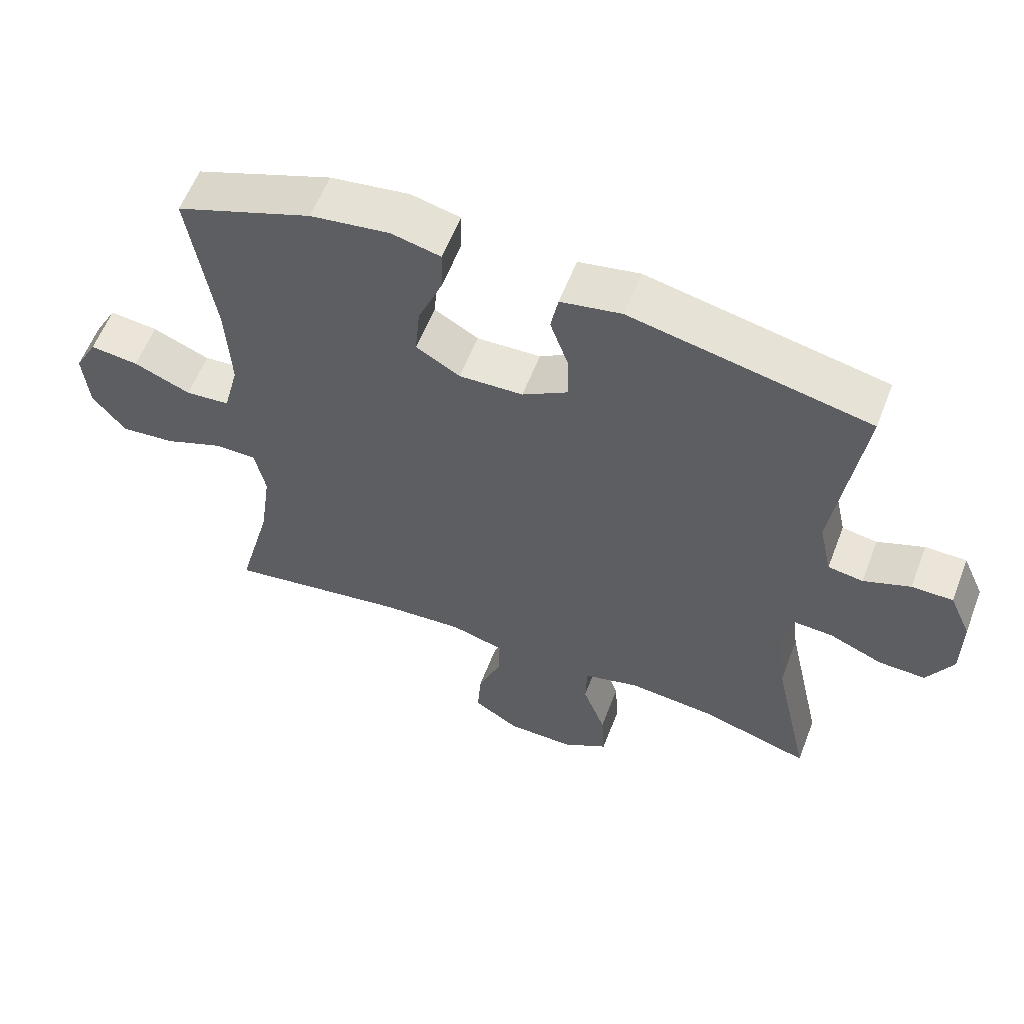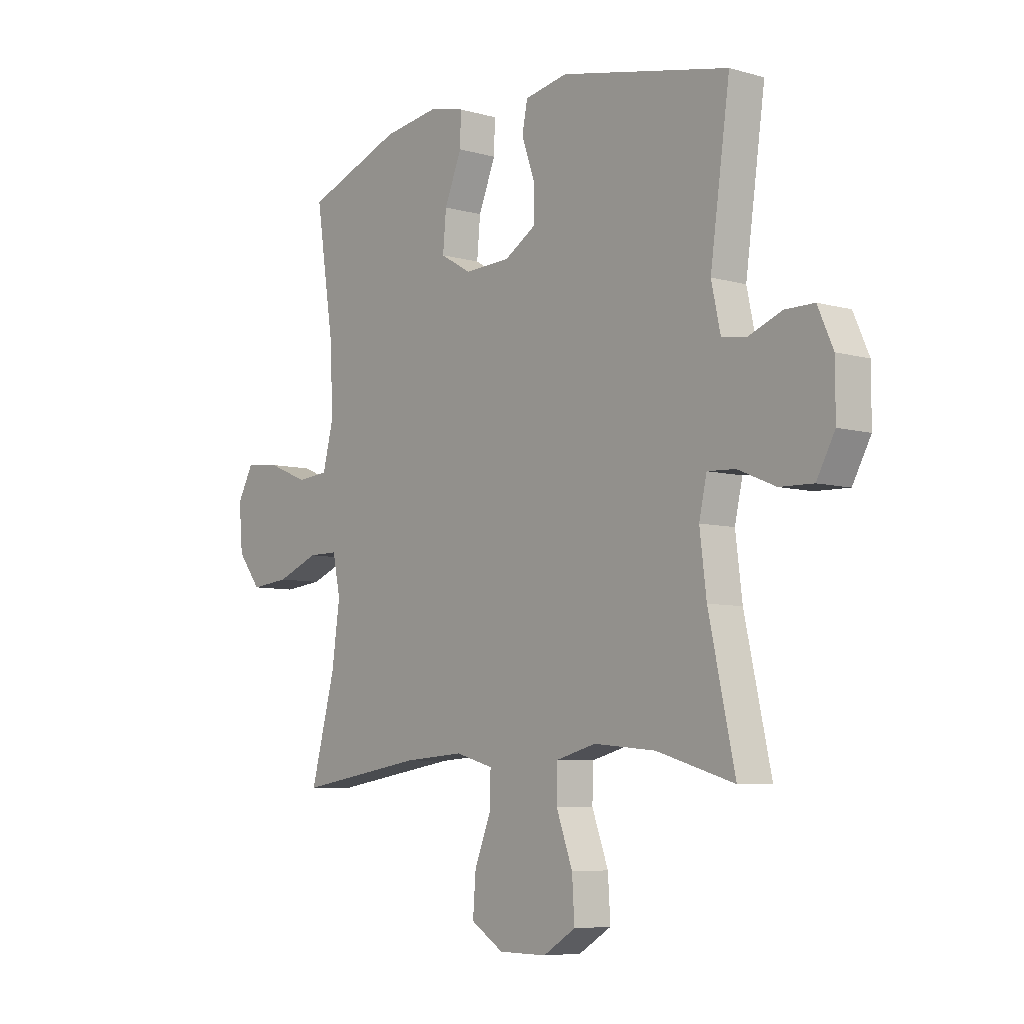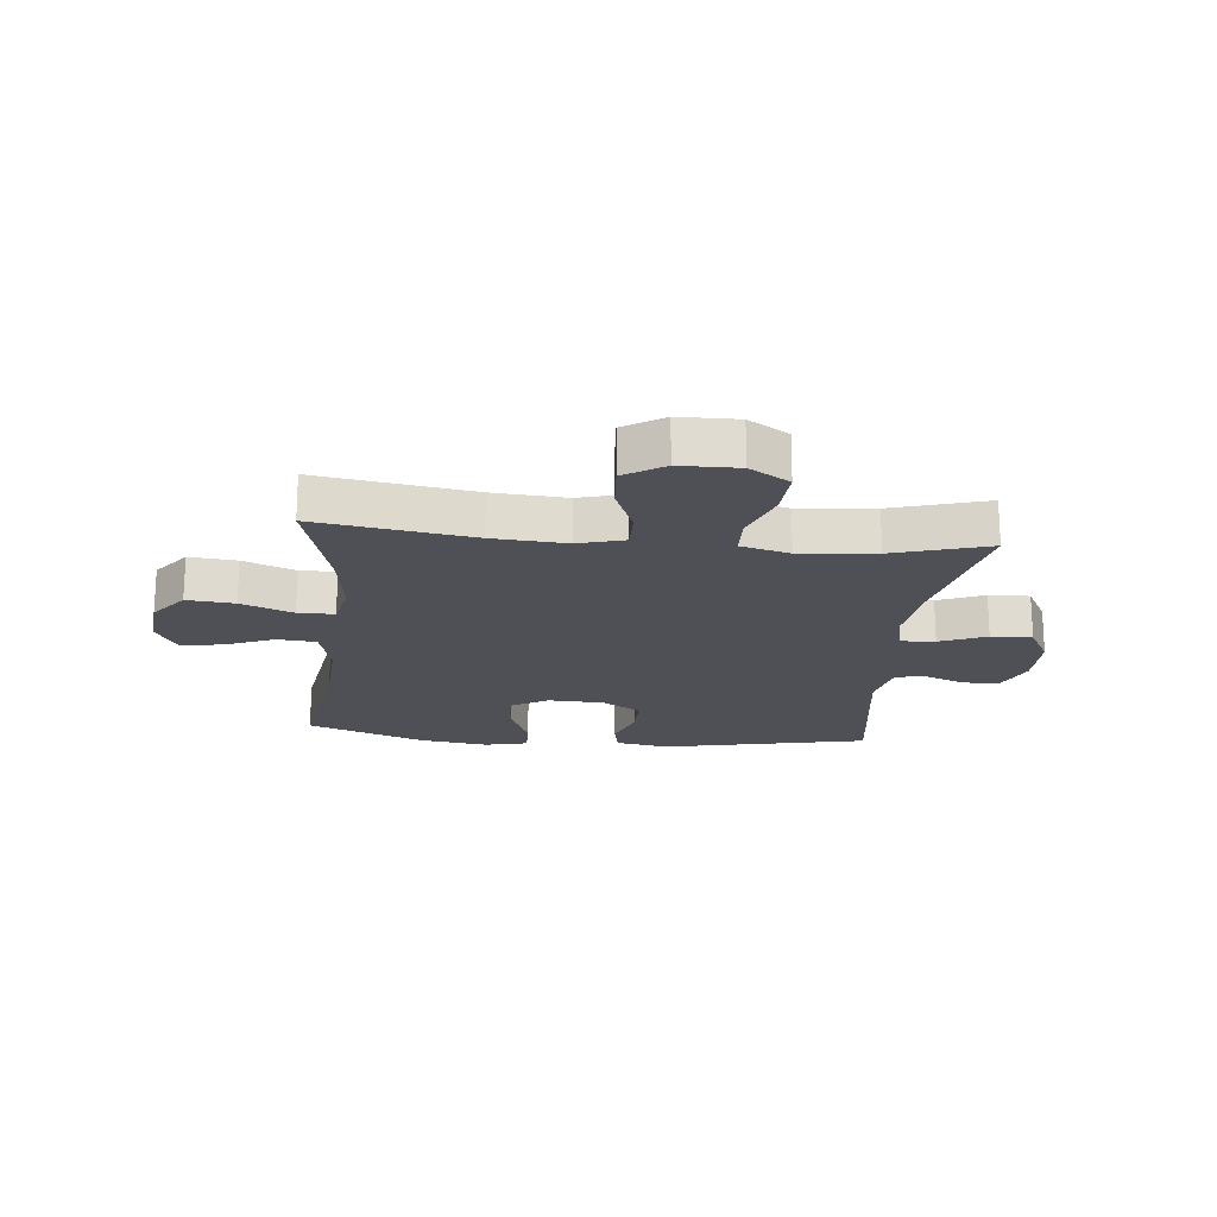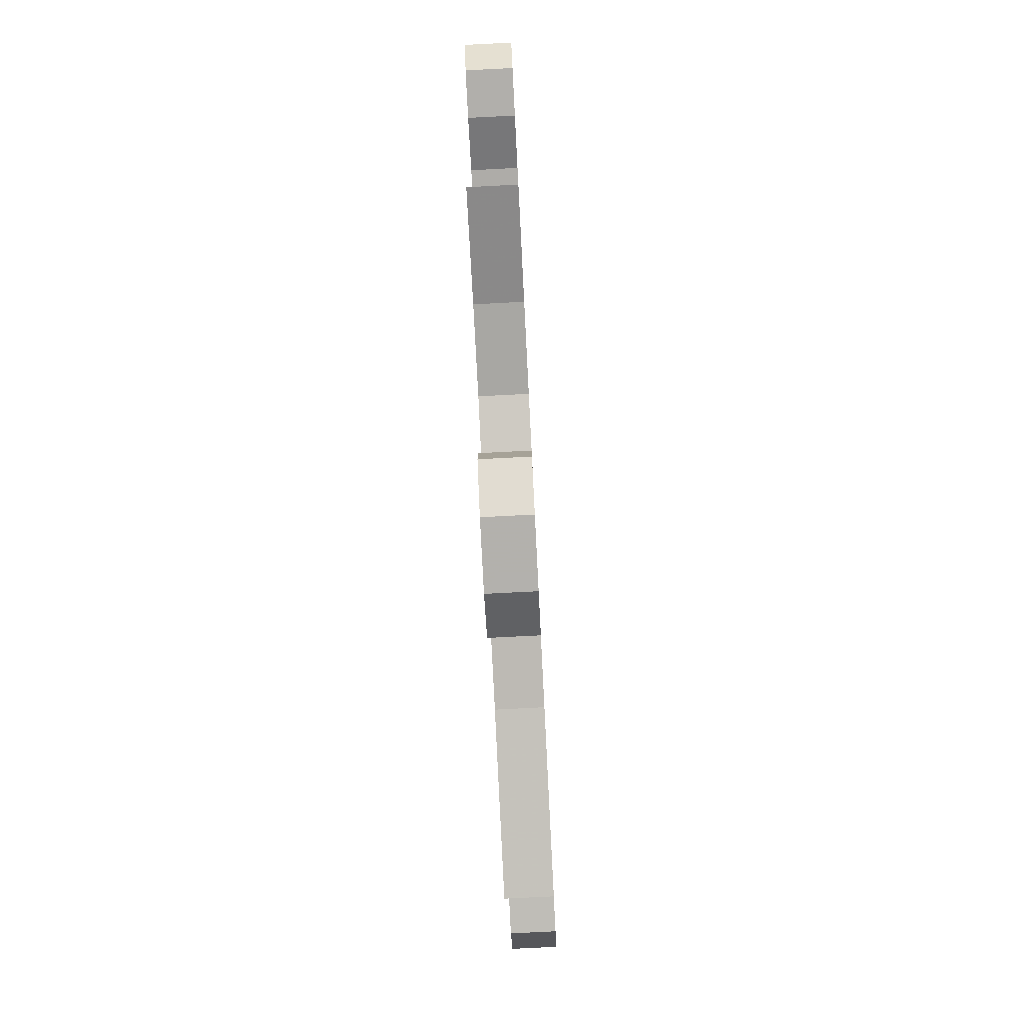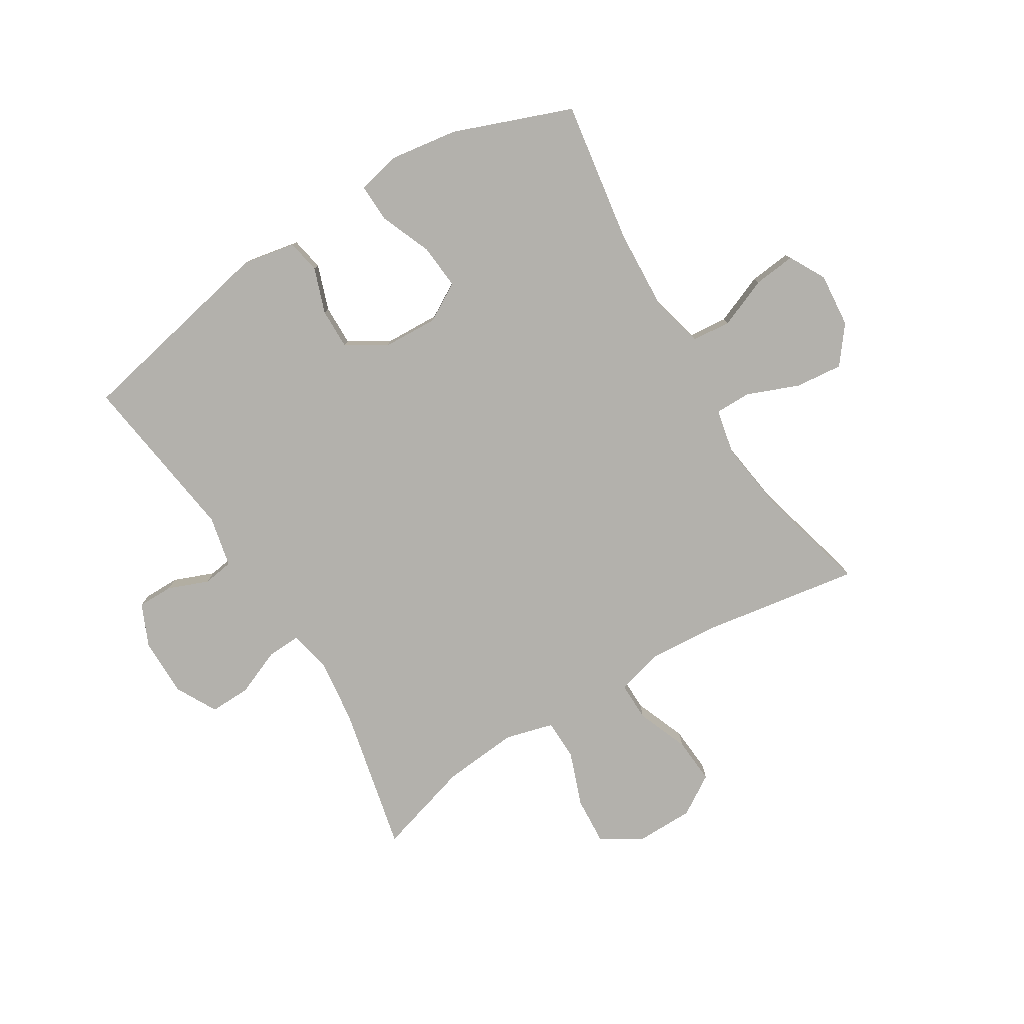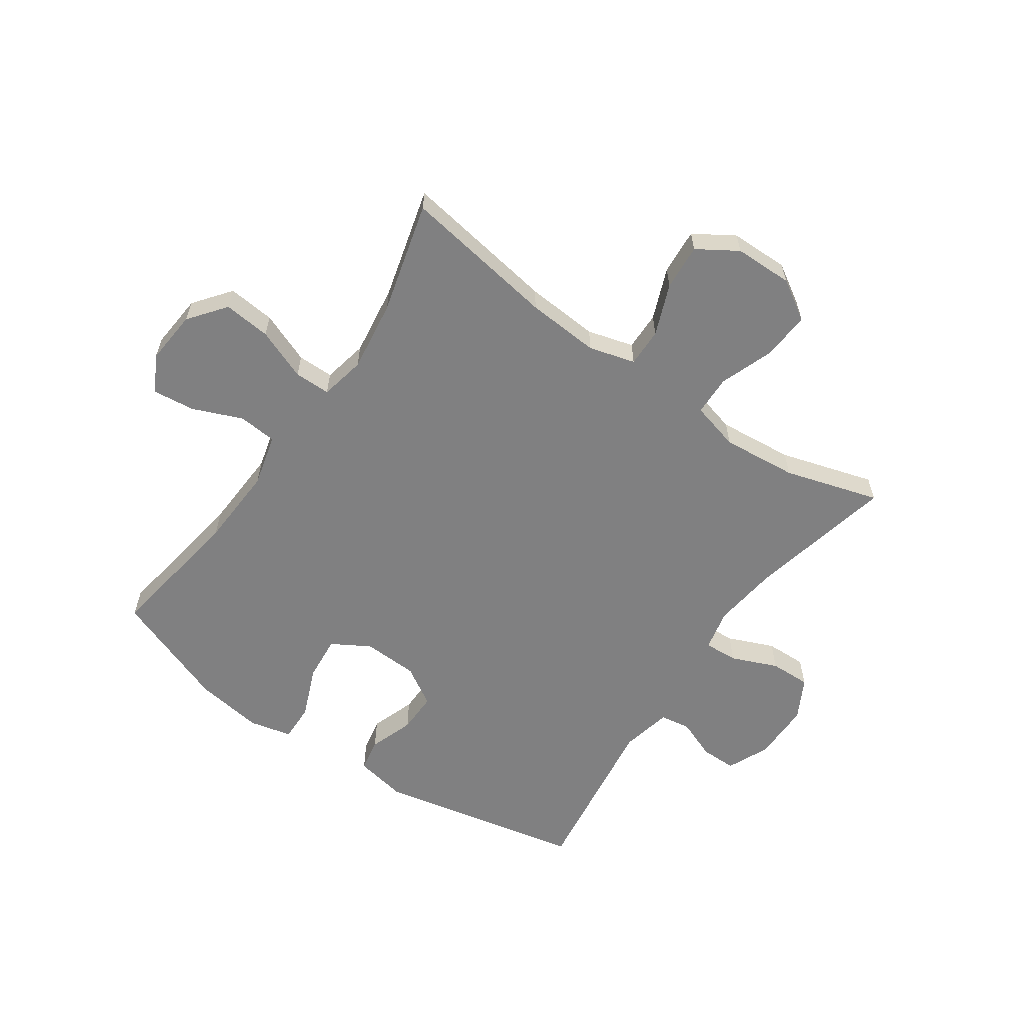
<metadata>
{"format":"obj","ext":"obj","renderer":"f3d","projection":"perspective","resolution":1024,"background":"white","views":[{"elev":58.8,"azim":-159.0,"up":"+Z"},{"elev":-6.8,"azim":-129.5,"up":"+Z"},{"elev":-19.4,"azim":174.4,"up":"+Y"},{"elev":-79.7,"azim":-87.1,"up":"+Z"},{"elev":-79.0,"azim":31.4,"up":"+Y"},{"elev":-60.1,"azim":145.3,"up":"+Y"}]}
</metadata>
<code>
v -0.5 0.07 0.5
v -0.147 0.07 0.574
v -0.057 0.07 0.557
v -0.046 0.07 0.5
v -0.073 0.07 0.423
v -0.074 0.07 0.353
v -0.007 0.07 0.312
v 0.088 0.07 0.308
v 0.153 0.07 0.346
v 0.146 0.07 0.423
v 0.11 0.07 0.511
v 0.108 0.07 0.576
v 0.181 0.07 0.593
v 0.298 0.07 0.576
v 0.5 0.07 0.5
v 0.463 0.07 0.257
v 0.456 0.07 0.119
v 0.479 0.07 0.029
v 0.545 0.07 0.023
v 0.63 0.07 0.058
v 0.702 0.07 0.066
v 0.736 0.07 0.004
v 0.728 0.07 -0.089
v 0.679 0.07 -0.152
v 0.598 0.07 -0.144
v 0.51 0.07 -0.109
v 0.448 0.07 -0.109
v 0.432 0.07 -0.186
v 0.449 0.07 -0.308
v 0.5 0.07 -0.5
v 0.235 0.07 -0.458
v 0.11 0.07 -0.449
v 0.031 0.07 -0.471
v 0.032 0.07 -0.537
v 0.067 0.07 -0.625
v 0.073 0.07 -0.704
v 0.005 0.07 -0.747
v -0.095 0.07 -0.748
v -0.163 0.07 -0.706
v -0.158 0.07 -0.624
v -0.124 0.07 -0.531
v -0.126 0.07 -0.462
v -0.209 0.07 -0.44
v -0.338 0.07 -0.452
v -0.5 0.07 -0.5
v -0.445 0.07 -0.251
v -0.431 0.07 -0.138
v -0.447 0.07 -0.066
v -0.505 0.07 -0.069
v -0.584 0.07 -0.102
v -0.654 0.07 -0.104
v -0.692 0.07 -0.034
v -0.692 0.07 0.067
v -0.66 0.07 0.139
v -0.599 0.07 0.139
v -0.53 0.07 0.112
v -0.478 0.07 0.12
v -0.459 0.07 0.207
v -0.5 0 0.5
v -0.147 0 0.574
v -0.057 0 0.557
v -0.046 0 0.5
v -0.073 0 0.423
v -0.074 0 0.353
v -0.007 0 0.312
v 0.088 0 0.308
v 0.153 0 0.346
v 0.146 0 0.423
v 0.11 0 0.511
v 0.108 0 0.576
v 0.181 0 0.593
v 0.298 0 0.576
v 0.5 0 0.5
v 0.463 0 0.257
v 0.456 0 0.119
v 0.479 0 0.029
v 0.545 0 0.023
v 0.63 0 0.058
v 0.702 0 0.066
v 0.736 0 0.004
v 0.728 0 -0.089
v 0.679 0 -0.152
v 0.598 0 -0.144
v 0.51 0 -0.109
v 0.448 0 -0.109
v 0.432 0 -0.186
v 0.449 0 -0.308
v 0.5 0 -0.5
v 0.235 0 -0.458
v 0.11 0 -0.449
v 0.031 0 -0.471
v 0.032 0 -0.537
v 0.067 0 -0.625
v 0.073 0 -0.704
v 0.005 0 -0.747
v -0.095 0 -0.748
v -0.163 0 -0.706
v -0.158 0 -0.624
v -0.124 0 -0.531
v -0.126 0 -0.462
v -0.209 0 -0.44
v -0.338 0 -0.452
v -0.5 0 -0.5
v -0.445 0 -0.251
v -0.431 0 -0.138
v -0.447 0 -0.066
v -0.505 0 -0.069
v -0.584 0 -0.102
v -0.654 0 -0.104
v -0.692 0 -0.034
v -0.692 0 0.067
v -0.66 0 0.139
v -0.599 0 0.139
v -0.53 0 0.112
v -0.478 0 0.12
v -0.459 0 0.207
f 53 54 55 56
f 53 56 57
f 52 53 57
f 49 50 51 52
f 48 49 52 57
f 47 48 57 58
f 44 45 46
f 43 44 46 47
f 42 43 47 58
f 38 39 40 41
f 38 41 42
f 37 38 42
f 34 35 36 37
f 33 34 37 42
f 32 33 42 58
f 29 30 31
f 28 29 31 32
f 27 28 32 58
f 23 24 25 26
f 19 20 21 22
f 18 19 22 23
f 13 14 15 16
f 13 16 17
f 10 11 12 13
f 9 10 13 17
f 8 9 17 18
f 2 3 4 5
f 2 5 6
f 1 2 6
f 58 1 6 7
f 18 23 26 27
f 18 27 58
f 7 8 18 58
f 114 113 112 111
f 115 114 111
f 115 111 110
f 110 109 108 107
f 115 110 107 106
f 116 115 106 105
f 104 103 102
f 105 104 102 101
f 116 105 101 100
f 99 98 97 96
f 100 99 96
f 100 96 95
f 95 94 93 92
f 100 95 92 91
f 116 100 91 90
f 89 88 87
f 90 89 87 86
f 116 90 86 85
f 84 83 82 81
f 80 79 78 77
f 81 80 77 76
f 74 73 72 71
f 75 74 71
f 71 70 69 68
f 75 71 68 67
f 76 75 67 66
f 63 62 61 60
f 64 63 60
f 64 60 59
f 65 64 59 116
f 85 84 81 76
f 116 85 76
f 116 76 66 65
f 1 59 60 2
f 2 60 61 3
f 3 61 62 4
f 4 62 63 5
f 5 63 64 6
f 6 64 65 7
f 7 65 66 8
f 8 66 67 9
f 9 67 68 10
f 10 68 69 11
f 11 69 70 12
f 12 70 71 13
f 13 71 72 14
f 14 72 73 15
f 15 73 74 16
f 16 74 75 17
f 17 75 76 18
f 18 76 77 19
f 19 77 78 20
f 20 78 79 21
f 21 79 80 22
f 22 80 81 23
f 23 81 82 24
f 24 82 83 25
f 25 83 84 26
f 26 84 85 27
f 27 85 86 28
f 28 86 87 29
f 29 87 88 30
f 30 88 89 31
f 31 89 90 32
f 32 90 91 33
f 33 91 92 34
f 34 92 93 35
f 35 93 94 36
f 36 94 95 37
f 37 95 96 38
f 38 96 97 39
f 39 97 98 40
f 40 98 99 41
f 41 99 100 42
f 42 100 101 43
f 43 101 102 44
f 44 102 103 45
f 45 103 104 46
f 46 104 105 47
f 47 105 106 48
f 48 106 107 49
f 49 107 108 50
f 50 108 109 51
f 51 109 110 52
f 52 110 111 53
f 53 111 112 54
f 54 112 113 55
f 55 113 114 56
f 56 114 115 57
f 57 115 116 58
f 58 116 59 1

</code>
